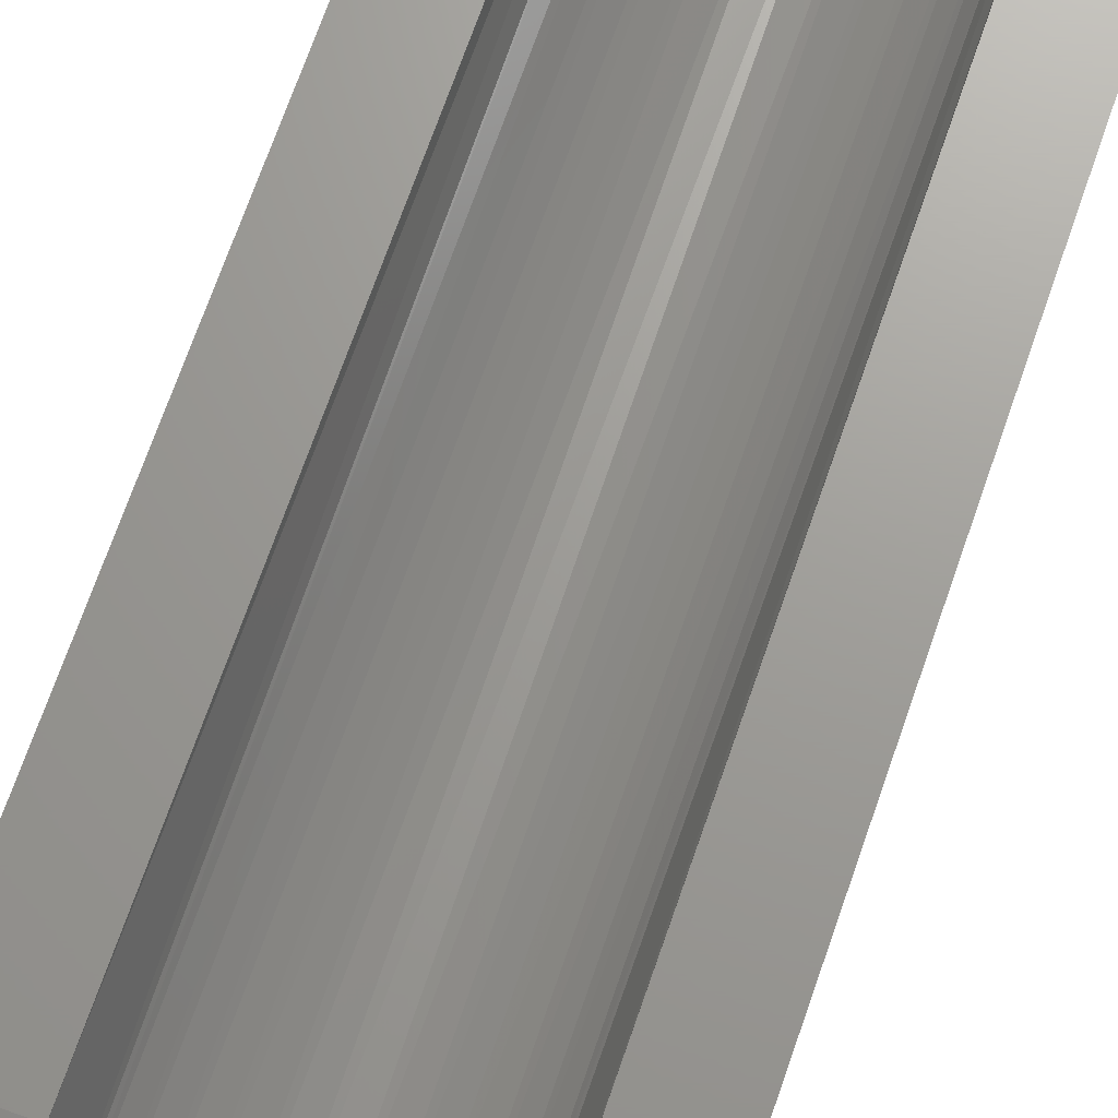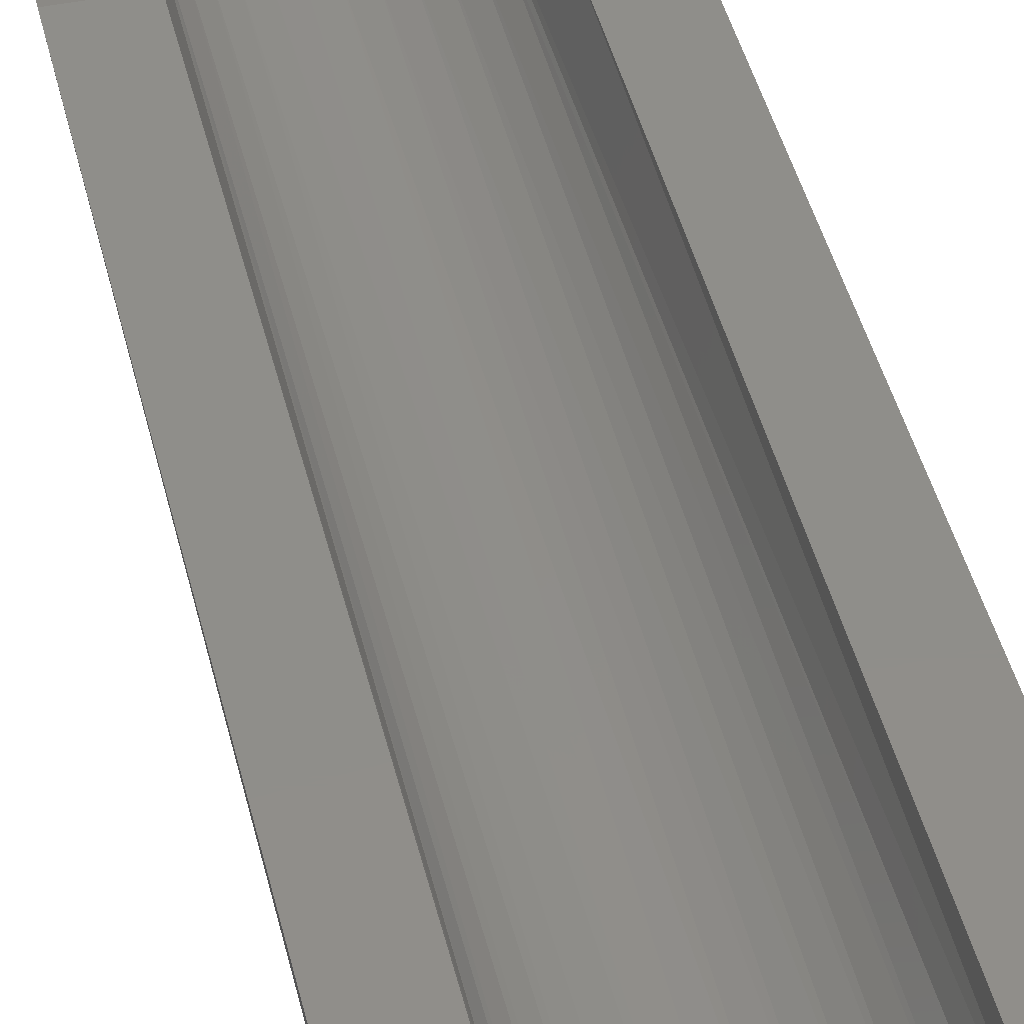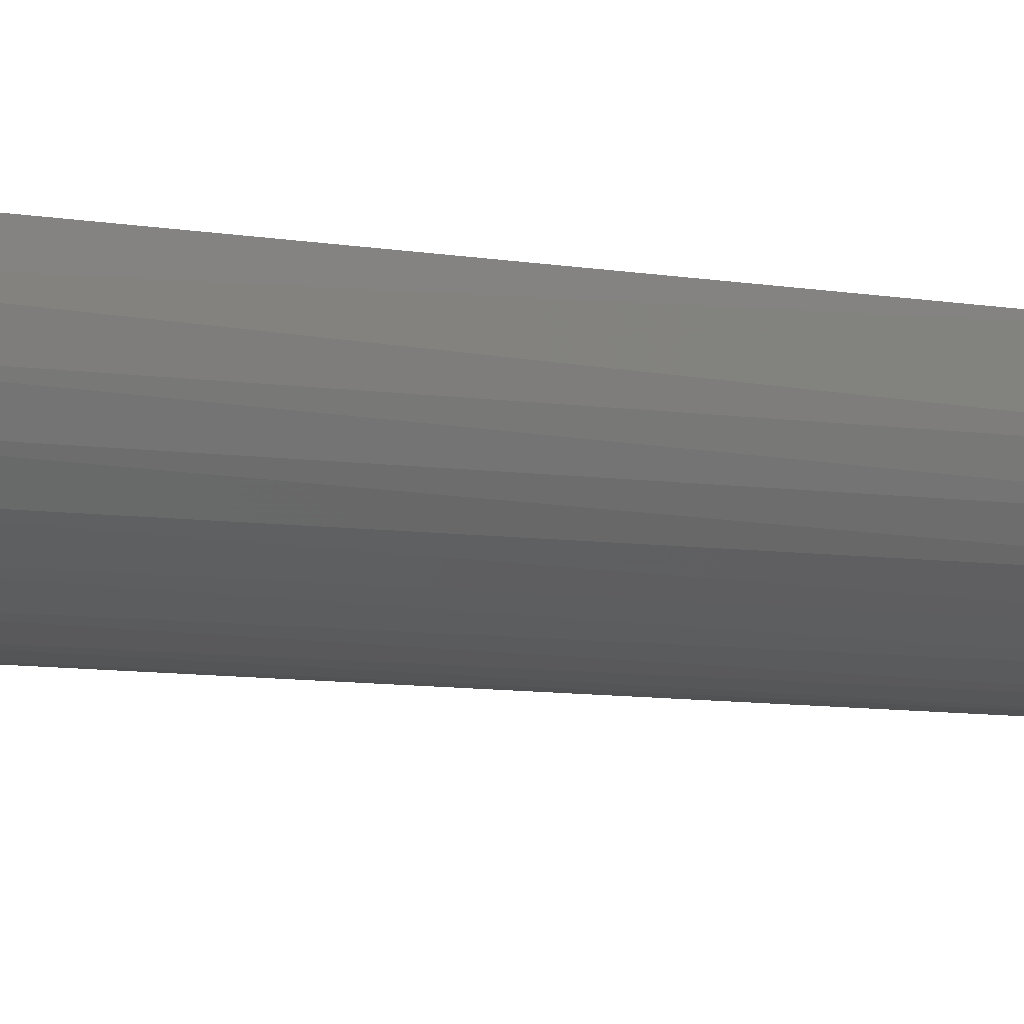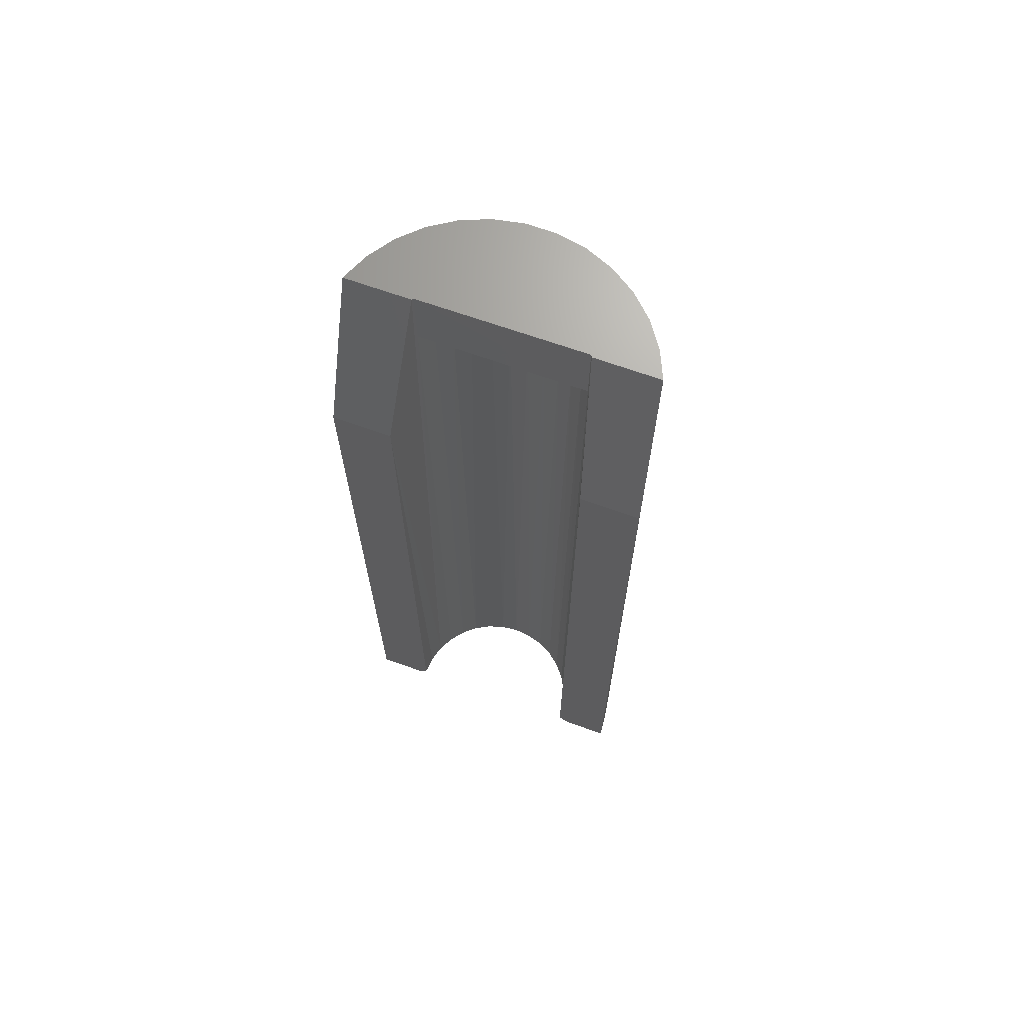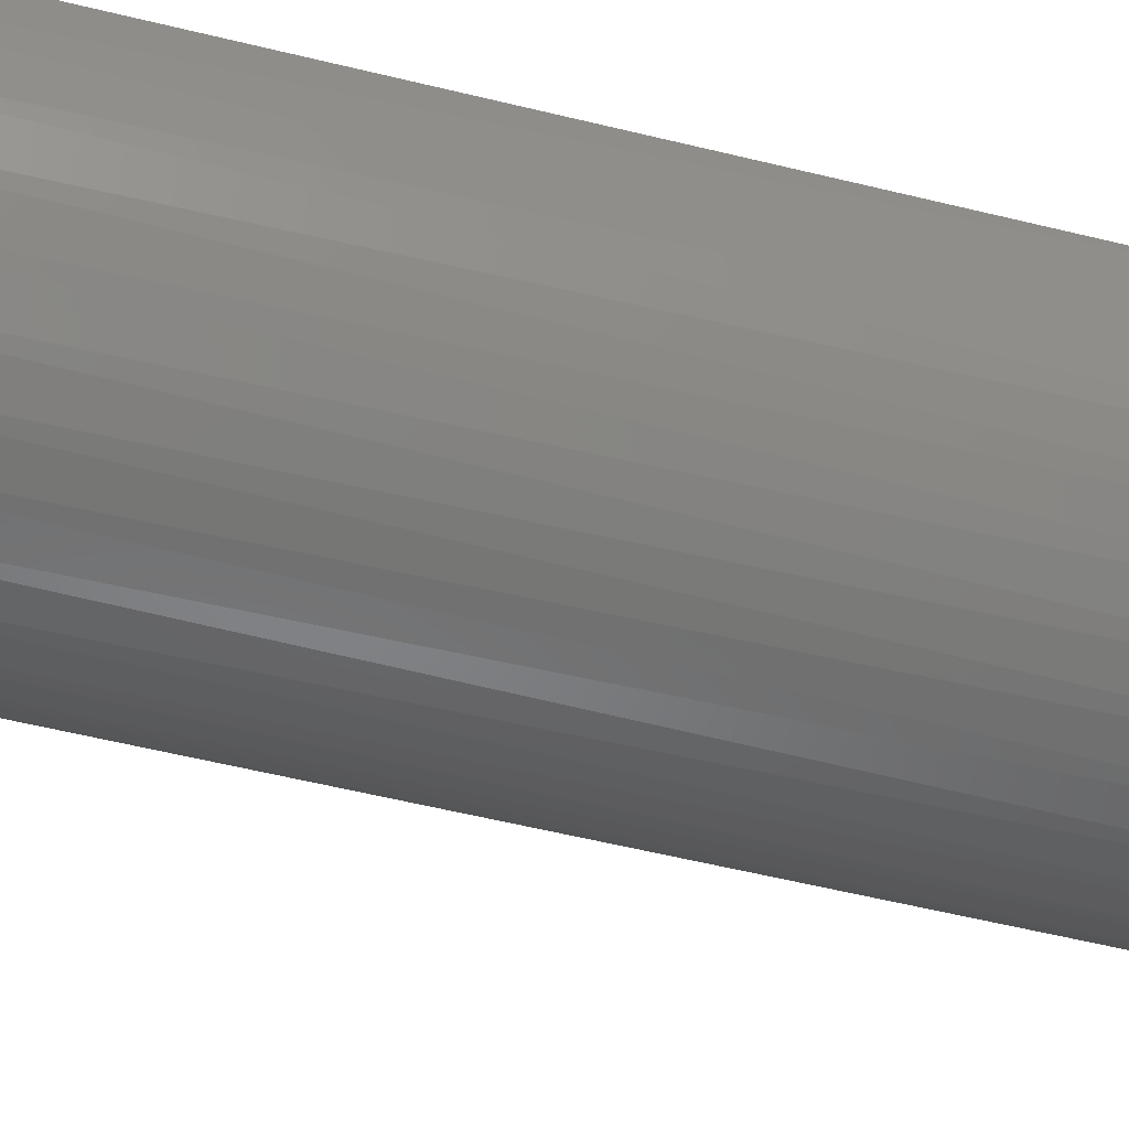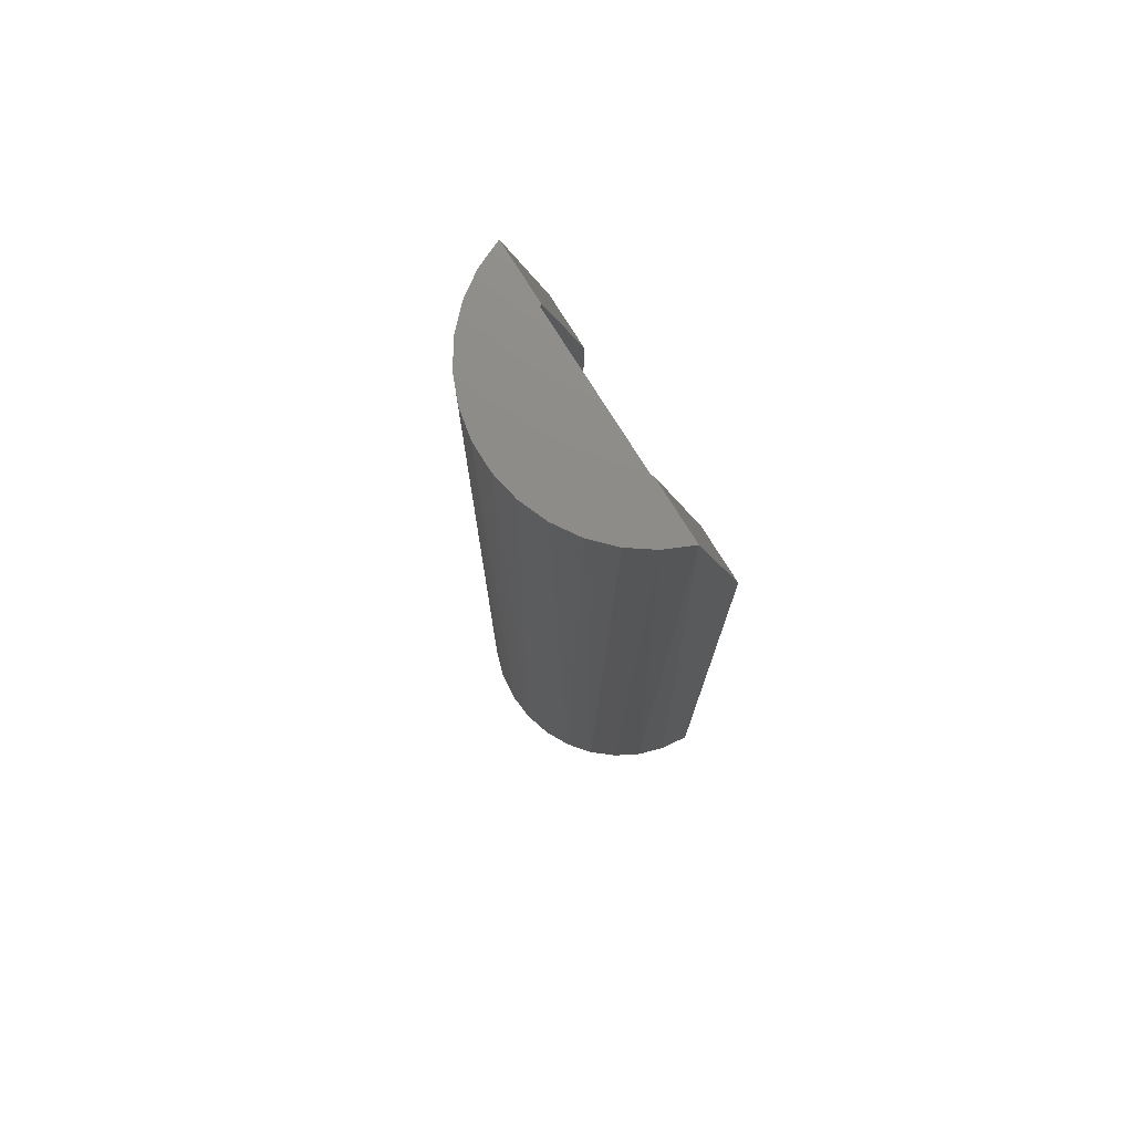
<metadata>
{"format":"stl","ext":"stl","renderer":"f3d","projection":"perspective","resolution":1024,"background":"white","views":[{"elev":69.1,"azim":-161.0,"up":"+Z"},{"elev":44.4,"azim":-13.4,"up":"+Z"},{"elev":-8.1,"azim":64.1,"up":"+Z"},{"elev":68.4,"azim":19.7,"up":"+Y"},{"elev":-51.5,"azim":74.7,"up":"+Z"},{"elev":75.6,"azim":-121.6,"up":"+Y"}]}
</metadata>
<code>
# stl→obj: 86 verts, 168 faces
v -0.06237 5.551e-17 -0.0375
v -0.06172 -3.426e-18 -0.03857
v -0.111 2.776e-17 -0.0375
v -0.1019 -5.654e-18 -0.05795
v 0.1019 5.654e-18 -0.05795
v 0.06141 3.409e-18 -0.03906
v 0.111 2.776e-17 -0.0375
v 0.06237 2.776e-17 -0.0375
v 0.03321 1.843e-18 -0.1124
v -0.03321 -1.843e-18 -0.1124
v 0.054 2.997e-18 -0.104
v -0.01121 -6.221e-19 -0.1167
v 0.01121 6.221e-19 -0.1167
v -0.054 -2.997e-18 -0.104
v -0.07281 -4.042e-18 -0.09182
v 0.07281 4.042e-18 -0.09182
v -0.08896 -4.938e-18 -0.07628
v 0.08896 4.938e-18 -0.07628
v -0.06141 -0.05469 -0.03906
v 0 -0.05469 -0.03906
v 0.06141 -0.05469 -0.03906
v 0.05365 -0.05469 -0.04918
v -0.04332 -0.05469 -0.05848
v 0.04379 -0.05469 -0.05813
v -0.05326 -0.05469 -0.0496
v 0.03246 -0.05469 -0.06514
v -0.03194 -0.05469 -0.0654
v 0.02004 -0.05469 -0.06997
v -0.01948 -0.05469 -0.07012
v 0.006949 -0.05469 -0.07245
v -0.006373 -0.05469 -0.0725
v -0.06724 -0.7422 -0.02785
v -0.06051 -0.7422 -0.04043
v 0.06051 -0.7422 -0.04043
v 0.06724 -0.7422 -0.02785
v 0.07278 -0.1484 -3.399e-18
v 0.07138 -0.7422 -0.0142
v 0.07278 -0.7422 -1.163e-17
v 0.05146 -0.7422 -0.05146
v 0.04043 -0.7422 -0.06051
v 0.02785 -0.7422 -0.06724
v 0.0142 -0.7422 -0.07138
v 2.337e-17 -0.7422 -0.07278
v -0.0142 -0.7422 -0.07138
v -0.02785 -0.7422 -0.06724
v -0.04043 -0.7422 -0.06051
v -0.05146 -0.7422 -0.05146
v -0.07278 -0.1484 3.399e-18
v -0.07278 -0.7422 6.193e-18
v -0.07138 -0.7422 -0.0142
v 0.1172 -0.1484 0
v -0.1172 -0.1484 0
v -0.1149 -0.75 -0.02286
v -0.1172 -0.75 6.639e-17
v -0.1083 -0.75 -0.04485
v 0.1172 -0.75 -1.471e-16
v 0.1149 -0.75 -0.02286
v 0.1083 -0.75 -0.04485
v 0.09744 -0.75 -0.06511
v 0.08286 -0.75 -0.08286
v 0.06511 -0.75 -0.09744
v 0.04485 -0.75 -0.1083
v 0.02286 -0.75 -0.1149
v -9.115e-17 -0.75 -0.1172
v -0.02286 -0.75 -0.1149
v -0.04485 -0.75 -0.1083
v -0.06511 -0.75 -0.09744
v -0.08286 -0.75 -0.08286
v -0.09744 -0.75 -0.06511
v 0.08059 -0.75 -1.211e-17
v -0.08059 -0.75 -2.241e-18
v 0.06701 -0.75 -0.04477
v 0.05699 -0.75 -0.05699
v 0.04477 -0.75 -0.06701
v -0.05699 -0.75 -0.05699
v -0.06701 -0.75 -0.04477
v -0.04477 -0.75 -0.06701
v 0.03084 -0.75 -0.07446
v 0.01572 -0.75 -0.07904
v -1.881e-17 -0.75 -0.08059
v -0.01572 -0.75 -0.07904
v -0.03084 -0.75 -0.07446
v 0.07904 -0.75 -0.01572
v 0.07446 -0.75 -0.03084
v -0.07904 -0.75 -0.01572
v -0.07446 -0.75 -0.03084
f 1 2 3
f 2 4 3
f 5 6 7
f 6 8 7
f 9 10 11
f 12 10 9
f 13 12 9
f 10 14 11
f 11 14 15
f 11 15 16
f 16 15 17
f 16 17 18
f 18 17 4
f 18 4 5
f 5 4 2
f 5 2 6
f 19 20 2
f 2 20 21
f 2 21 6
f 20 22 21
f 23 24 25
f 26 24 23
f 27 26 23
f 28 26 27
f 29 28 27
f 30 28 29
f 31 30 29
f 24 22 25
f 25 22 20
f 25 20 19
f 32 19 1
f 19 2 1
f 32 33 19
f 33 25 19
f 22 34 21
f 34 35 21
f 36 37 38
f 22 39 34
f 39 22 24
f 24 40 39
f 40 24 26
f 26 41 40
f 41 26 28
f 28 42 41
f 42 28 30
f 30 43 42
f 31 43 30
f 44 43 31
f 29 44 31
f 45 44 29
f 27 45 29
f 46 45 27
f 23 46 27
f 47 46 23
f 25 47 23
f 33 47 25
f 48 49 50
f 48 50 32
f 48 32 1
f 8 6 21
f 8 21 35
f 8 35 37
f 8 37 36
f 51 7 36
f 36 7 8
f 48 1 52
f 52 1 3
f 52 53 54
f 52 3 53
f 3 55 53
f 3 4 55
f 56 57 51
f 58 59 5
f 18 5 59
f 59 60 18
f 16 18 60
f 60 61 16
f 11 16 61
f 61 62 11
f 9 11 62
f 62 63 9
f 13 9 63
f 63 64 13
f 13 64 12
f 12 64 65
f 12 65 10
f 10 65 66
f 10 66 14
f 14 66 67
f 14 67 15
f 15 67 68
f 15 68 17
f 17 68 69
f 17 69 4
f 4 69 55
f 7 51 57
f 7 57 58
f 7 58 5
f 51 36 56
f 56 36 38
f 56 38 70
f 48 52 49
f 49 52 54
f 49 54 71
f 58 72 73
f 58 73 59
f 73 74 59
f 61 67 66
f 61 66 62
f 62 66 65
f 62 65 63
f 63 65 64
f 75 76 55
f 55 69 75
f 75 69 77
f 60 59 74
f 60 74 78
f 60 78 79
f 60 79 80
f 60 80 68
f 60 68 67
f 60 67 61
f 68 80 81
f 68 81 82
f 68 82 77
f 68 77 69
f 56 70 57
f 57 70 83
f 57 83 58
f 58 83 84
f 58 84 72
f 71 54 85
f 85 54 53
f 85 53 86
f 86 53 55
f 86 55 76
f 71 85 49
f 85 50 49
f 38 37 70
f 37 83 70
f 85 86 32
f 50 85 32
f 76 75 33
f 33 86 76
f 32 86 33
f 77 82 45
f 46 77 45
f 46 47 77
f 81 80 44
f 44 82 81
f 45 82 44
f 79 78 41
f 42 79 41
f 42 43 79
f 74 73 40
f 40 78 74
f 41 78 40
f 72 84 35
f 34 72 35
f 34 39 72
f 37 84 83
f 35 84 37
f 47 33 75
f 75 77 47
f 43 44 80
f 80 79 43
f 39 40 73
f 73 72 39

</code>
